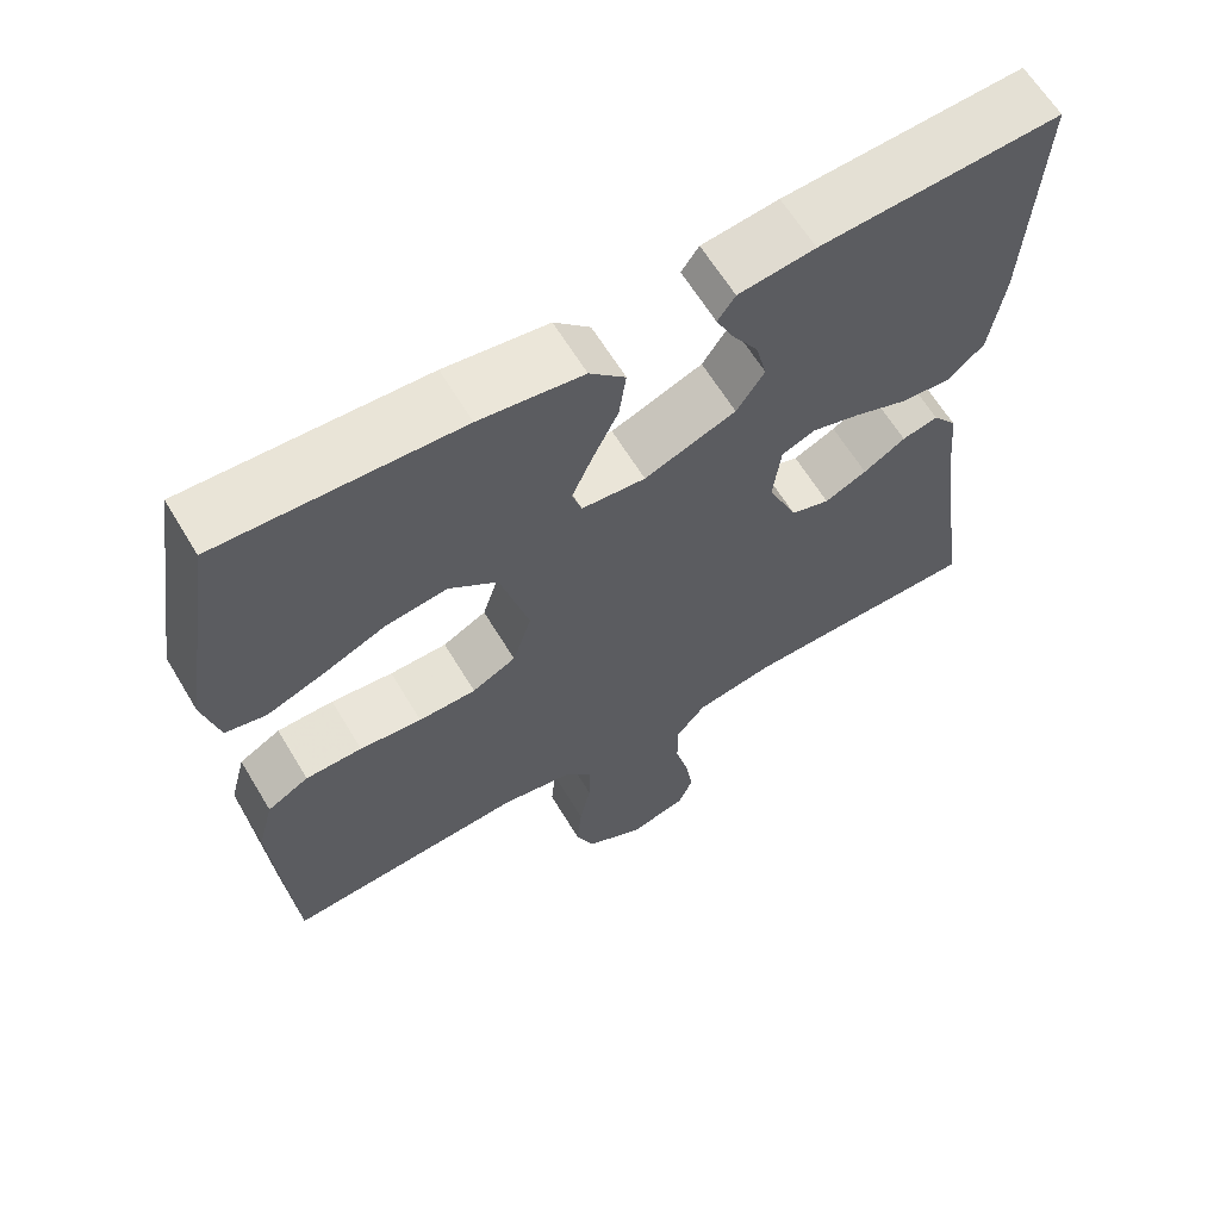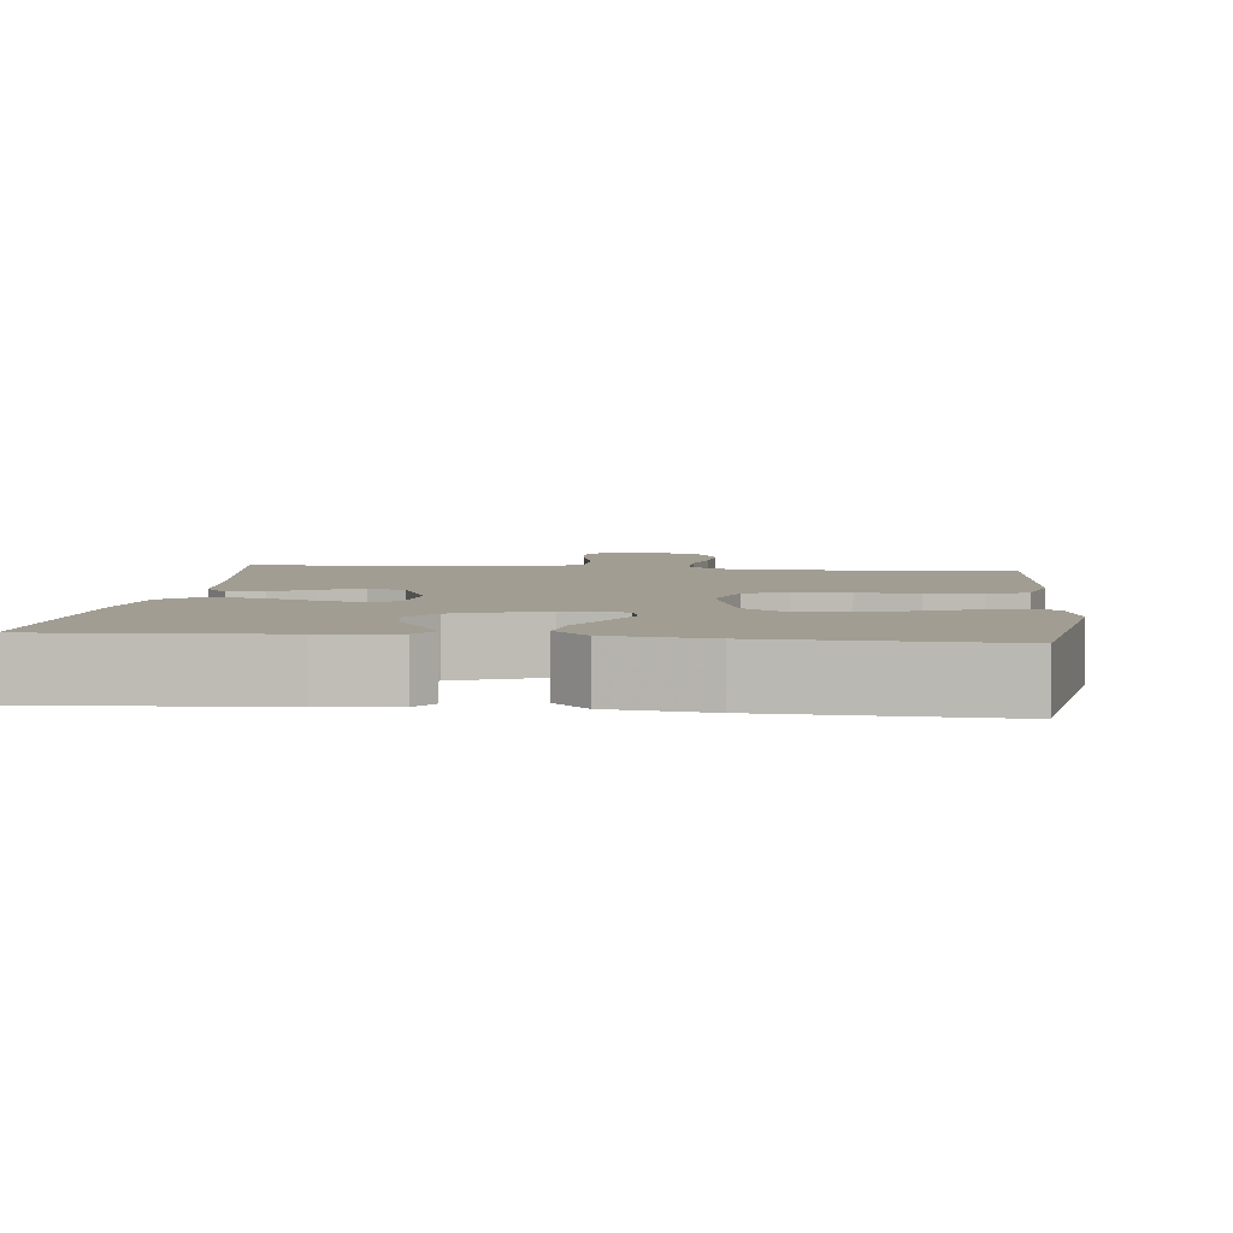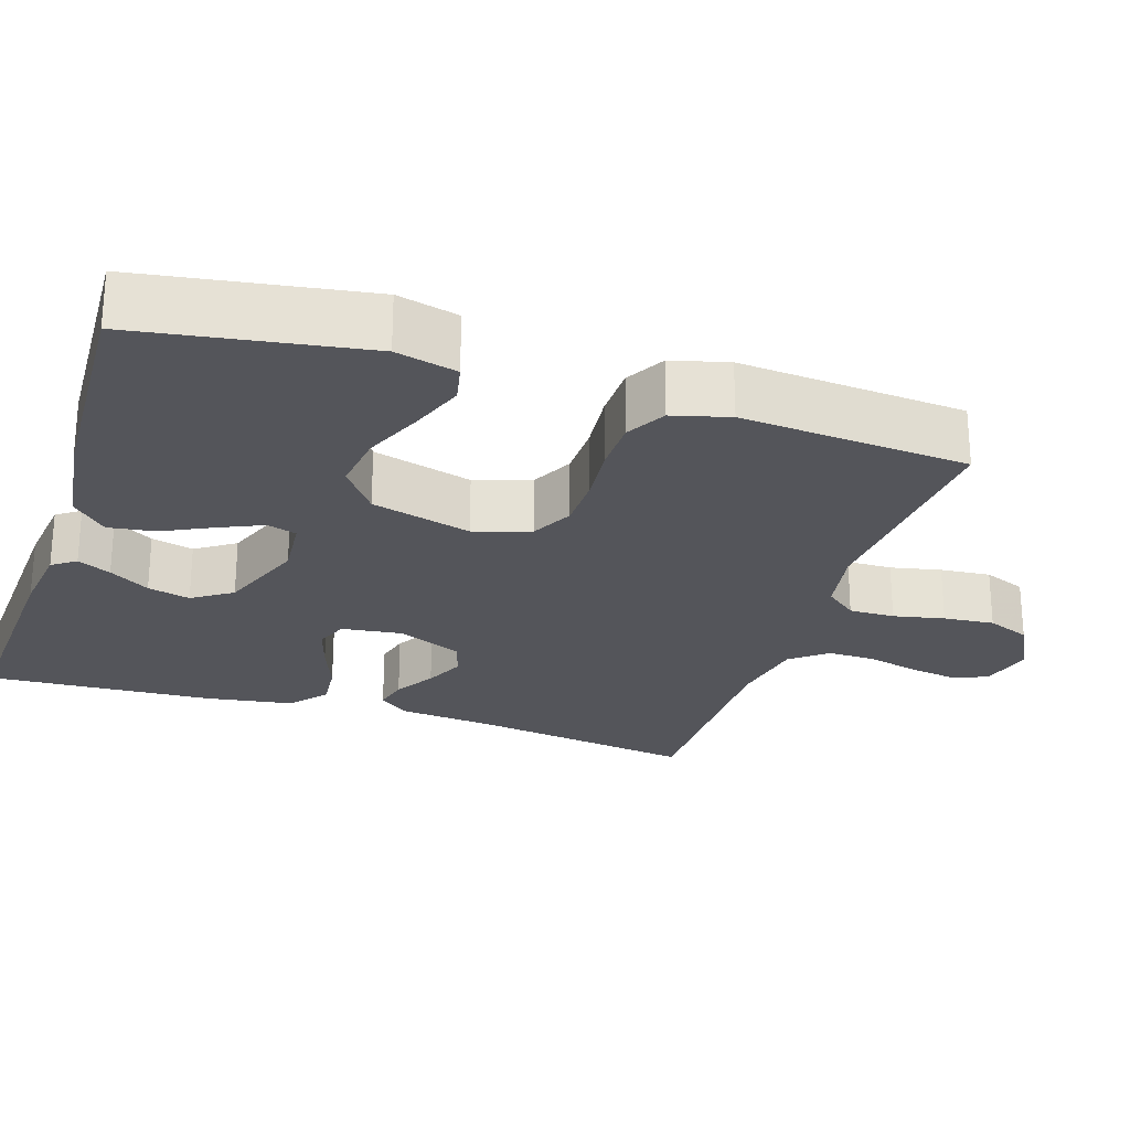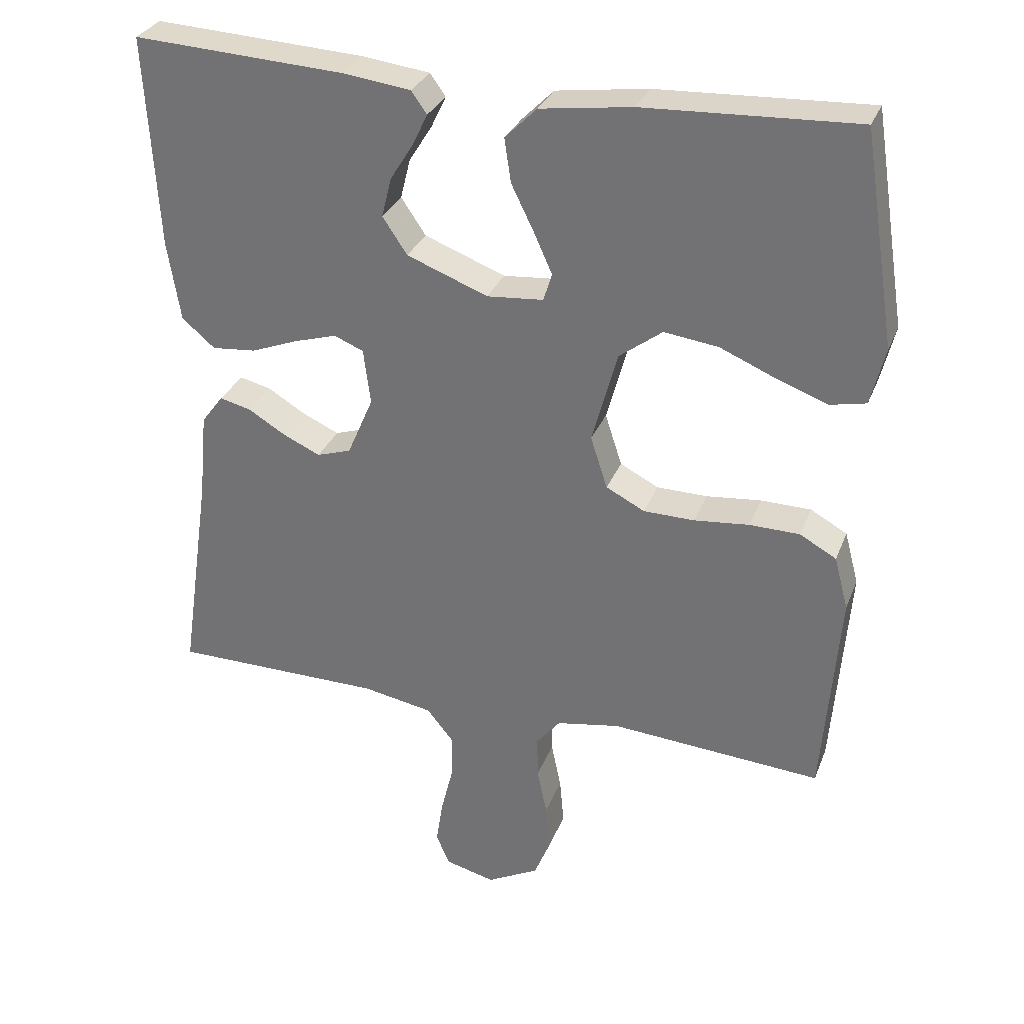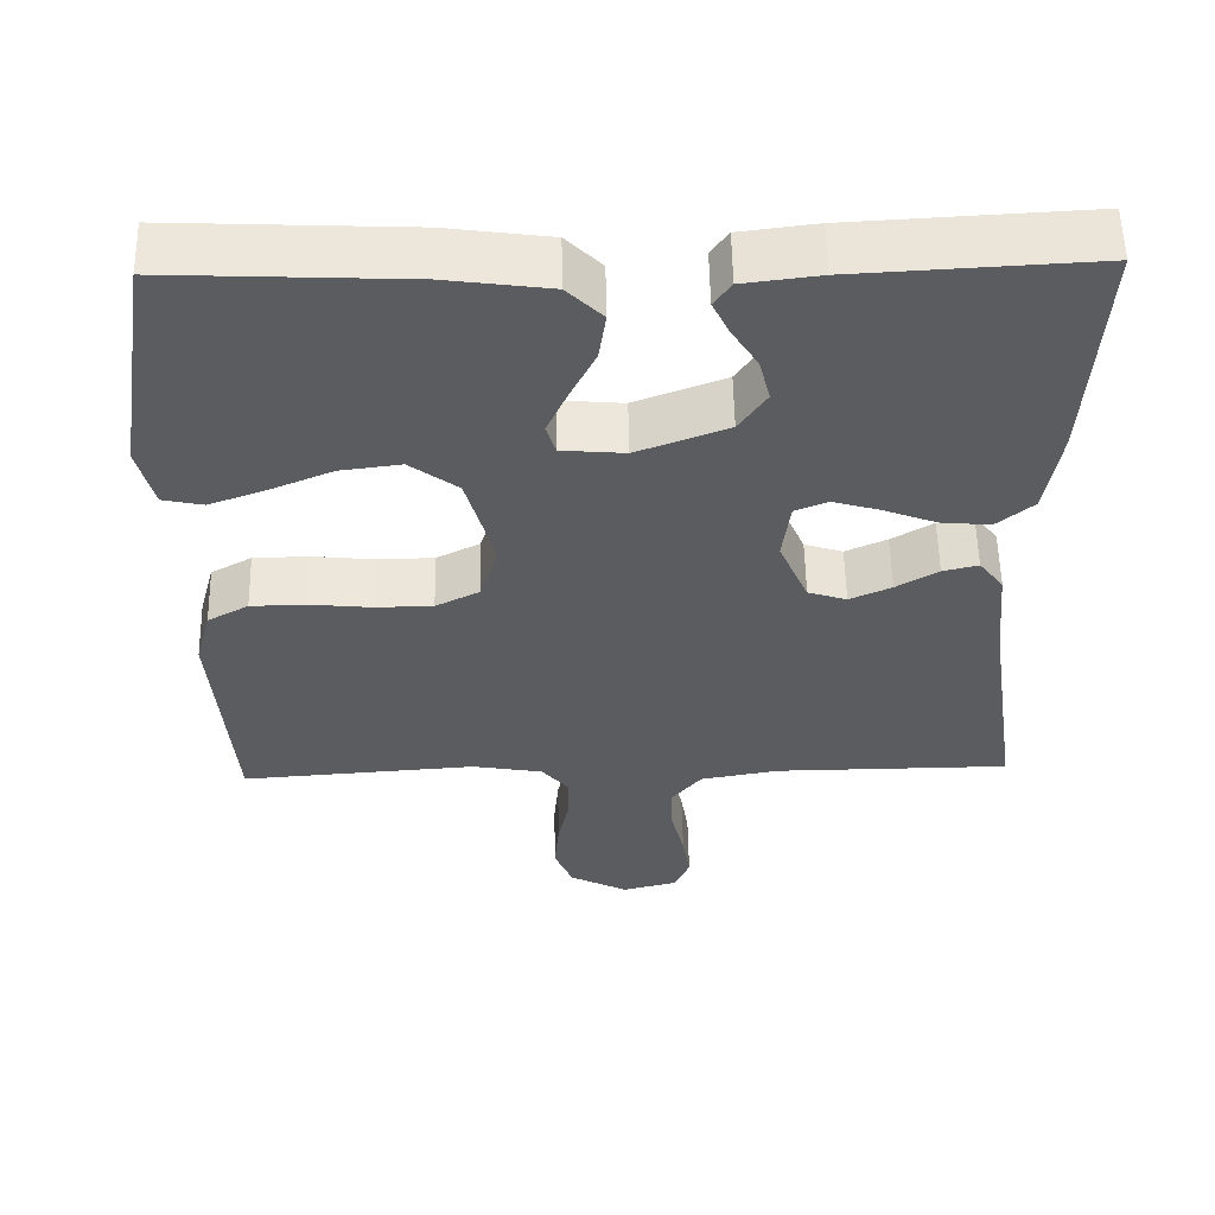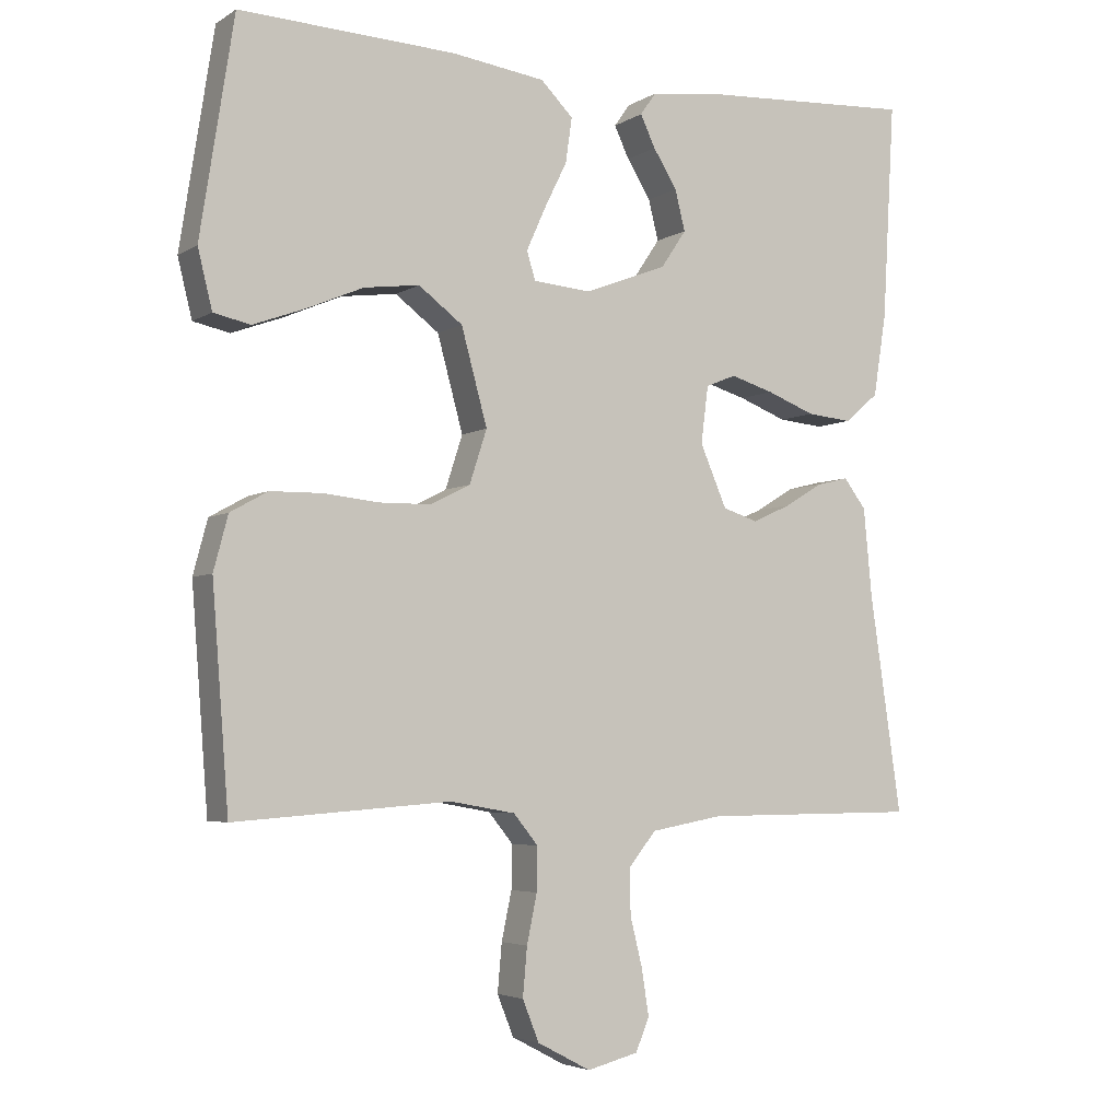
<metadata>
{"format":"obj","ext":"obj","renderer":"f3d","projection":"perspective","resolution":1024,"background":"white","views":[{"elev":63.3,"azim":149.0,"up":"+Z"},{"elev":4.8,"azim":6.4,"up":"+Y"},{"elev":-25.0,"azim":72.0,"up":"+Y"},{"elev":30.7,"azim":19.0,"up":"+Z"},{"elev":56.0,"azim":178.9,"up":"+Z"},{"elev":-4.3,"azim":151.1,"up":"+Z"}]}
</metadata>
<code>
v -0.5 0.07 -0.5
v -0.456 0.07 -0.2
v -0.444 0.07 -0.076
v -0.413 0.07 -0.035
v -0.368 0.07 -0.046
v -0.315 0.07 -0.078
v -0.262 0.07 -0.102
v -0.213 0.07 -0.086
v -0.176 0.07 0
v -0.186 0.07 0.079
v -0.228 0.07 0.096
v -0.288 0.07 0.078
v -0.355 0.07 0.052
v -0.418 0.07 0.046
v -0.465 0.07 0.086
v -0.483 0.07 0.2
v -0.5 0.07 0.5
v -0.2 0.07 0.484
v -0.104 0.07 0.472
v -0.082 0.07 0.441
v -0.103 0.07 0.397
v -0.136 0.07 0.344
v -0.15 0.07 0.288
v -0.115 0.07 0.236
v 0 0.07 0.192
v 0.08 0.07 0.199
v 0.092 0.07 0.238
v 0.066 0.07 0.296
v 0.034 0.07 0.361
v 0.025 0.07 0.423
v 0.07 0.07 0.468
v 0.2 0.07 0.486
v 0.5 0.07 0.5
v 0.547 0.07 0.2
v 0.527 0.07 0.119
v 0.476 0.07 0.108
v 0.405 0.07 0.134
v 0.325 0.07 0.168
v 0.248 0.07 0.178
v 0.187 0.07 0.132
v 0.151 0.07 0
v 0.175 0.07 -0.074
v 0.23 0.07 -0.102
v 0.302 0.07 -0.103
v 0.38 0.07 -0.095
v 0.451 0.07 -0.096
v 0.503 0.07 -0.125
v 0.523 0.07 -0.2
v 0.5 0.07 -0.5
v 0.2 0.07 -0.478
v 0.11 0.07 -0.494
v 0.076 0.07 -0.536
v 0.077 0.07 -0.596
v 0.091 0.07 -0.663
v 0.097 0.07 -0.73
v 0.074 0.07 -0.787
v 0 0.07 -0.826
v -0.071 0.07 -0.808
v -0.09 0.07 -0.763
v -0.08 0.07 -0.699
v -0.063 0.07 -0.63
v -0.062 0.07 -0.567
v -0.1 0.07 -0.52
v -0.2 0.07 -0.502
v -0.5 0 -0.5
v -0.456 0 -0.2
v -0.444 0 -0.076
v -0.413 0 -0.035
v -0.368 0 -0.046
v -0.315 0 -0.078
v -0.262 0 -0.102
v -0.213 0 -0.086
v -0.176 0 0
v -0.186 0 0.079
v -0.228 0 0.096
v -0.288 0 0.078
v -0.355 0 0.052
v -0.418 0 0.046
v -0.465 0 0.086
v -0.483 0 0.2
v -0.5 0 0.5
v -0.2 0 0.484
v -0.104 0 0.472
v -0.082 0 0.441
v -0.103 0 0.397
v -0.136 0 0.344
v -0.15 0 0.288
v -0.115 0 0.236
v 0 0 0.192
v 0.08 0 0.199
v 0.092 0 0.238
v 0.066 0 0.296
v 0.034 0 0.361
v 0.025 0 0.423
v 0.07 0 0.468
v 0.2 0 0.486
v 0.5 0 0.5
v 0.547 0 0.2
v 0.527 0 0.119
v 0.476 0 0.108
v 0.405 0 0.134
v 0.325 0 0.168
v 0.248 0 0.178
v 0.187 0 0.132
v 0.151 0 0
v 0.175 0 -0.074
v 0.23 0 -0.102
v 0.302 0 -0.103
v 0.38 0 -0.095
v 0.451 0 -0.096
v 0.503 0 -0.125
v 0.523 0 -0.2
v 0.5 0 -0.5
v 0.2 0 -0.478
v 0.11 0 -0.494
v 0.076 0 -0.536
v 0.077 0 -0.596
v 0.091 0 -0.663
v 0.097 0 -0.73
v 0.074 0 -0.787
v 0 0 -0.826
v -0.071 0 -0.808
v -0.09 0 -0.763
v -0.08 0 -0.699
v -0.063 0 -0.63
v -0.062 0 -0.567
v -0.1 0 -0.52
v -0.2 0 -0.502
f 59 60 61
f 58 59 61
f 57 58 61
f 56 57 61
f 55 56 61
f 54 55 61
f 53 54 61
f 52 53 61 62
f 51 52 62 63
f 48 49 50
f 47 48 50
f 46 47 50
f 45 46 50
f 44 45 50
f 51 63 64
f 50 51 64
f 44 50 64
f 43 44 64
f 36 37 38
f 35 36 38
f 34 35 38
f 33 34 38
f 32 33 38
f 31 32 38
f 30 31 38
f 29 30 38
f 28 29 38
f 27 28 38 39
f 26 27 39 40
f 20 21 22
f 19 20 22
f 18 19 22
f 17 18 22
f 16 17 22
f 15 16 22
f 14 15 22
f 13 14 22
f 12 13 22 23
f 11 12 23 24
f 4 5 6
f 3 4 6
f 2 3 6
f 2 6 7
f 2 7 8
f 1 2 8
f 64 1 8
f 43 64 8
f 42 43 8
f 25 26 40 41
f 24 25 41
f 11 24 41
f 10 11 41
f 41 42 8 9
f 9 10 41
f 125 124 123
f 125 123 122
f 125 122 121
f 125 121 120
f 125 120 119
f 125 119 118
f 125 118 117
f 126 125 117 116
f 127 126 116 115
f 114 113 112
f 114 112 111
f 114 111 110
f 114 110 109
f 114 109 108
f 128 127 115
f 128 115 114
f 128 114 108
f 128 108 107
f 102 101 100
f 102 100 99
f 102 99 98
f 102 98 97
f 102 97 96
f 102 96 95
f 102 95 94
f 102 94 93
f 102 93 92
f 103 102 92 91
f 104 103 91 90
f 86 85 84
f 86 84 83
f 86 83 82
f 86 82 81
f 86 81 80
f 86 80 79
f 86 79 78
f 86 78 77
f 87 86 77 76
f 88 87 76 75
f 70 69 68
f 70 68 67
f 70 67 66
f 71 70 66
f 72 71 66
f 72 66 65
f 72 65 128
f 72 128 107
f 72 107 106
f 105 104 90 89
f 105 89 88
f 105 88 75
f 105 75 74
f 73 72 106 105
f 105 74 73
f 1 65 66 2
f 2 66 67 3
f 3 67 68 4
f 4 68 69 5
f 5 69 70 6
f 6 70 71 7
f 7 71 72 8
f 8 72 73 9
f 9 73 74 10
f 10 74 75 11
f 11 75 76 12
f 12 76 77 13
f 13 77 78 14
f 14 78 79 15
f 15 79 80 16
f 16 80 81 17
f 17 81 82 18
f 18 82 83 19
f 19 83 84 20
f 20 84 85 21
f 21 85 86 22
f 22 86 87 23
f 23 87 88 24
f 24 88 89 25
f 25 89 90 26
f 26 90 91 27
f 27 91 92 28
f 28 92 93 29
f 29 93 94 30
f 30 94 95 31
f 31 95 96 32
f 32 96 97 33
f 33 97 98 34
f 34 98 99 35
f 35 99 100 36
f 36 100 101 37
f 37 101 102 38
f 38 102 103 39
f 39 103 104 40
f 40 104 105 41
f 41 105 106 42
f 42 106 107 43
f 43 107 108 44
f 44 108 109 45
f 45 109 110 46
f 46 110 111 47
f 47 111 112 48
f 48 112 113 49
f 49 113 114 50
f 50 114 115 51
f 51 115 116 52
f 52 116 117 53
f 53 117 118 54
f 54 118 119 55
f 55 119 120 56
f 56 120 121 57
f 57 121 122 58
f 58 122 123 59
f 59 123 124 60
f 60 124 125 61
f 61 125 126 62
f 62 126 127 63
f 63 127 128 64
f 64 128 65 1

</code>
